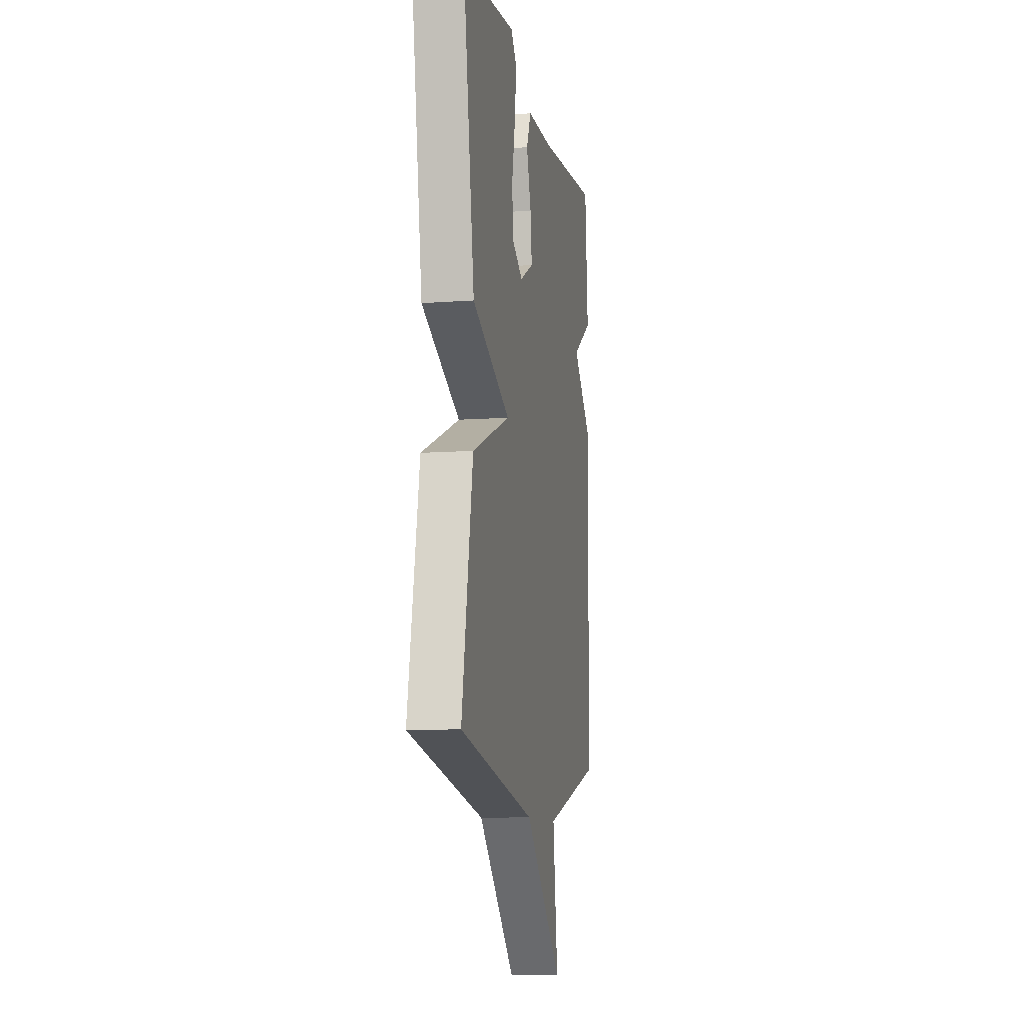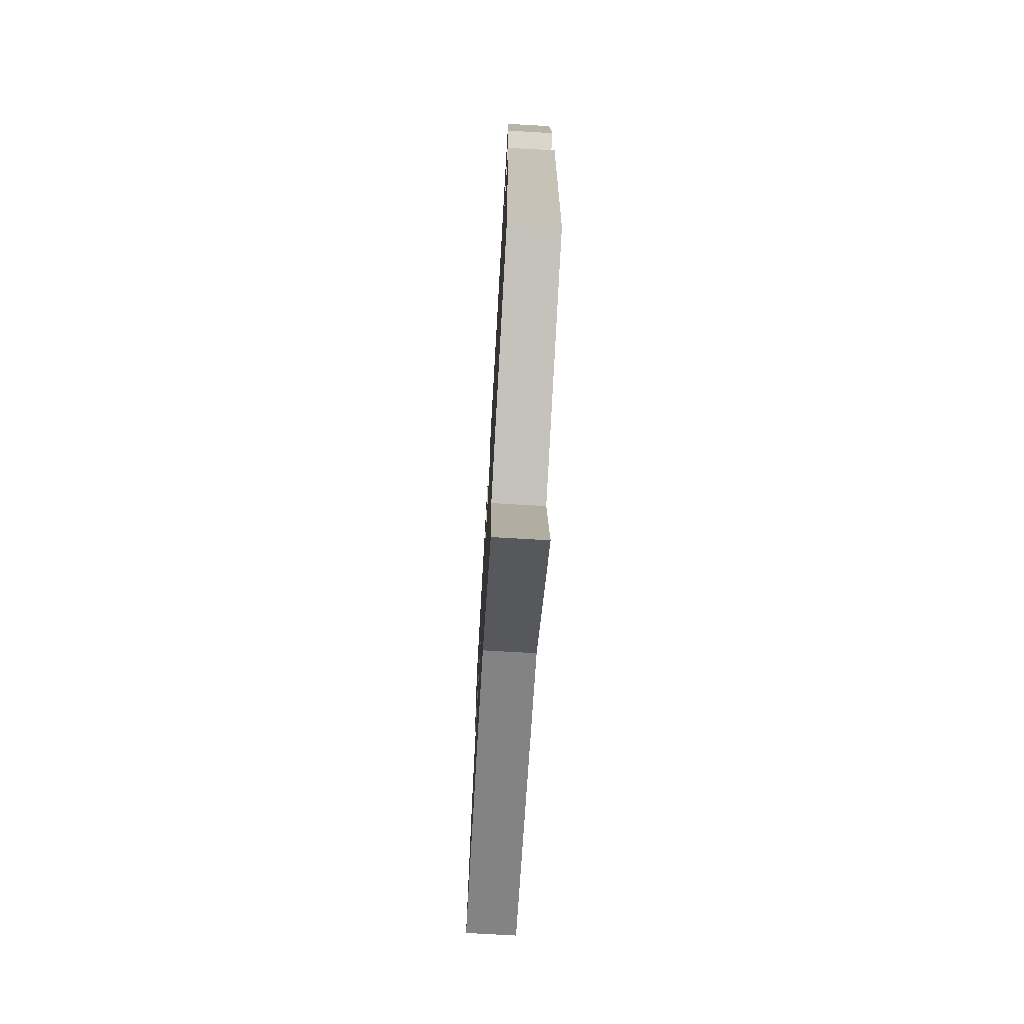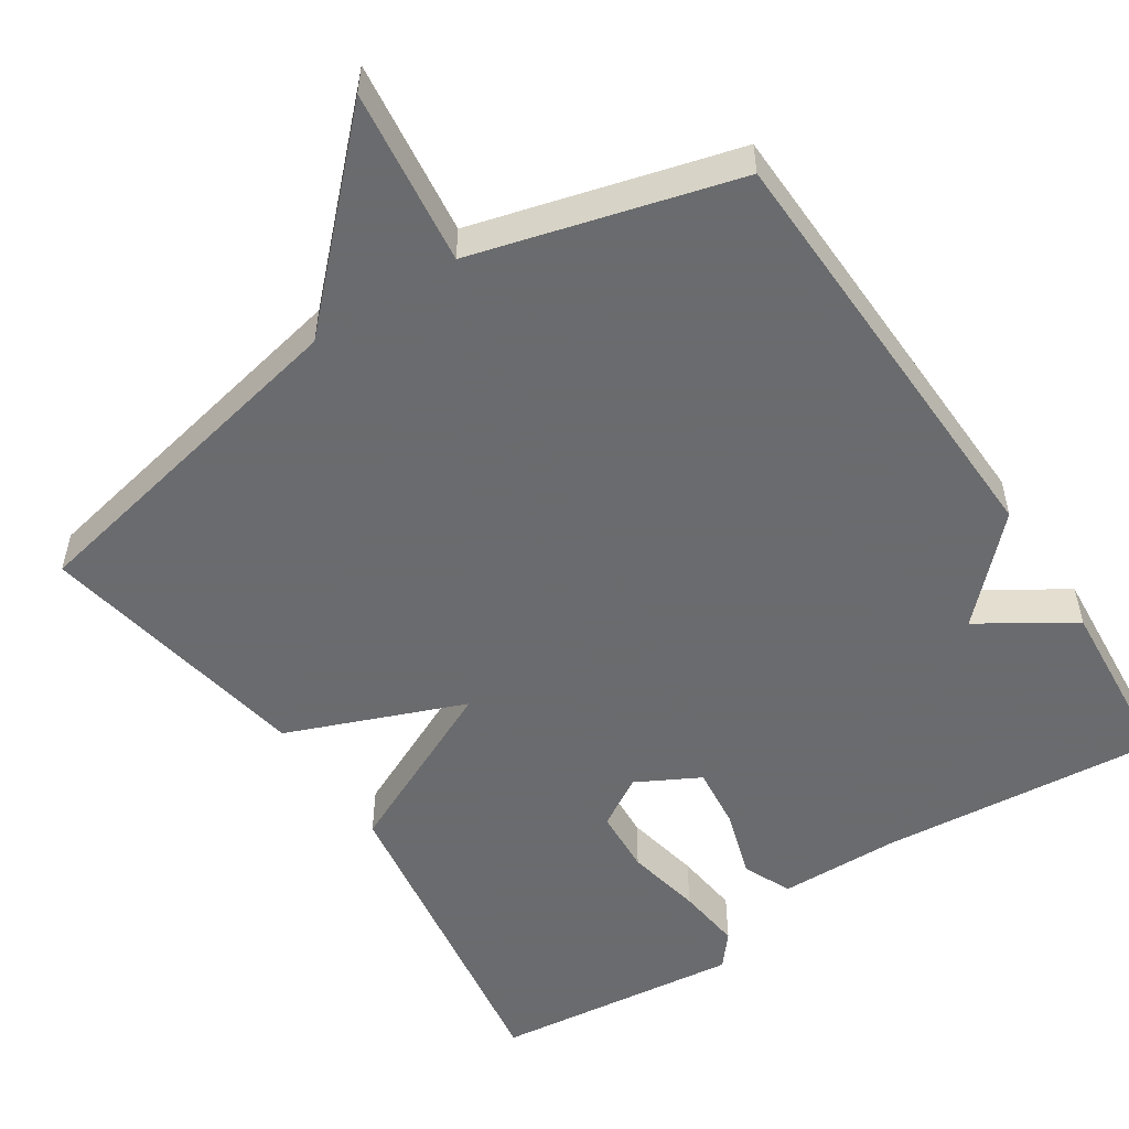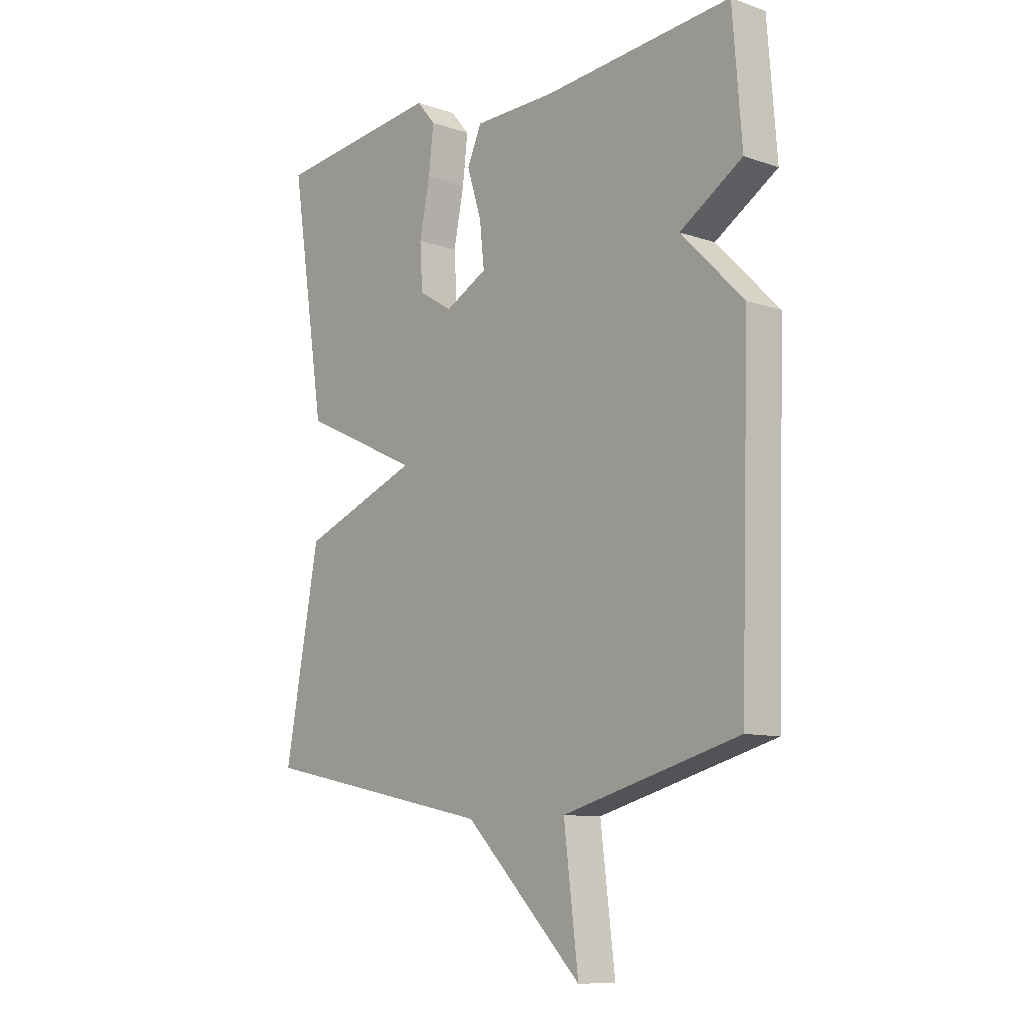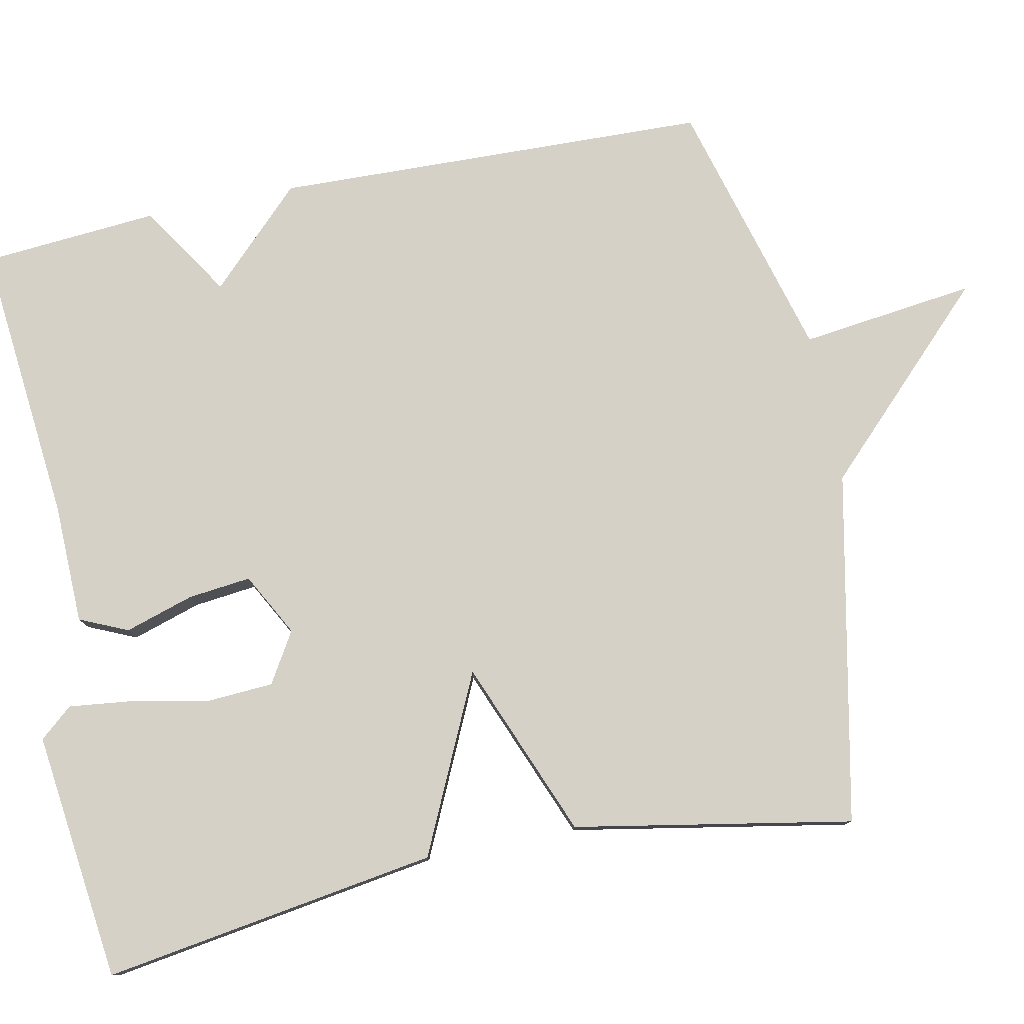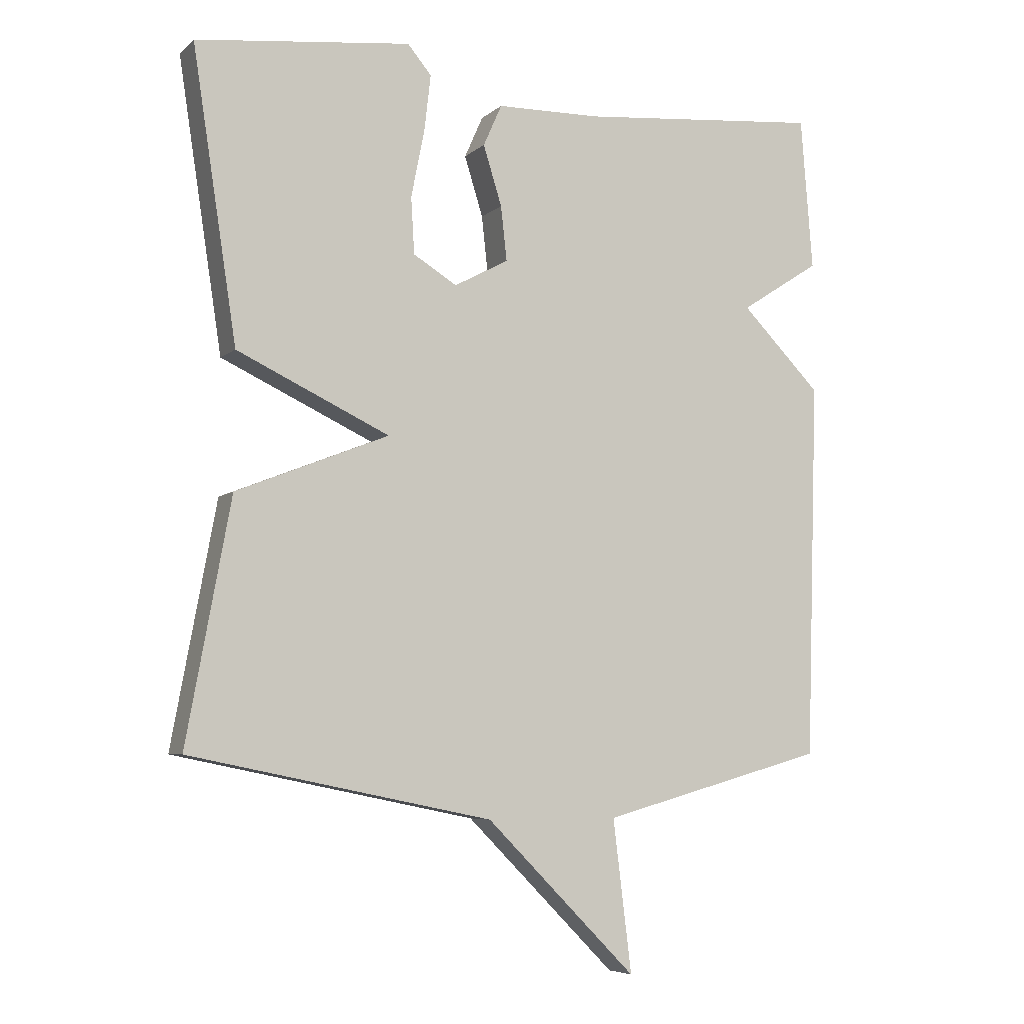
<metadata>
{"format":"obj","ext":"obj","renderer":"f3d","projection":"perspective","resolution":1024,"background":"white","views":[{"elev":-9.6,"azim":101.0,"up":"+Z"},{"elev":-72.9,"azim":-93.3,"up":"+Z"},{"elev":-53.3,"azim":-146.7,"up":"+Y"},{"elev":-9.9,"azim":-131.3,"up":"+Z"},{"elev":79.0,"azim":78.4,"up":"+Y"},{"elev":-6.1,"azim":155.3,"up":"+Z"}]}
</metadata>
<code>
v -0.5 0.07 0.5
v -0.132 0.07 0.466
v 0.025 0.07 0.463
v 0.053 0.07 0.4
v 0.025 0.07 0.31
v 0.016 0.07 0.228
v 0.098 0.07 0.184
v 0.164 0.07 0.224
v 0.169 0.07 0.309
v 0.149 0.07 0.409
v 0.139 0.07 0.495
v 0.175 0.07 0.538
v 0.5 0.07 0.5
v 0.433 0.07 0.063
v 0.202 0.07 -0.045
v 0.433 0.07 -0.137
v 0.5 0.07 -0.5
v 0.042 0.07 -0.594
v -0.186 0.07 -0.823
v -0.158 0.07 -0.594
v -0.5 0.07 -0.5
v -0.518 0.07 0.07
v -0.397 0.07 0.192
v -0.518 0.07 0.27
v -0.5 0 0.5
v -0.132 0 0.466
v 0.025 0 0.463
v 0.053 0 0.4
v 0.025 0 0.31
v 0.016 0 0.228
v 0.098 0 0.184
v 0.164 0 0.224
v 0.169 0 0.309
v 0.149 0 0.409
v 0.139 0 0.495
v 0.175 0 0.538
v 0.5 0 0.5
v 0.433 0 0.063
v 0.202 0 -0.045
v 0.433 0 -0.137
v 0.5 0 -0.5
v 0.042 0 -0.594
v -0.186 0 -0.823
v -0.158 0 -0.594
v -0.5 0 -0.5
v -0.518 0 0.07
v -0.397 0 0.192
v -0.518 0 0.27
f 23 24 1 2
f 20 21 22 23
f 20 23 2 3
f 18 19 20
f 17 18 20
f 16 17 20
f 15 16 20
f 12 13 14 15
f 9 10 11 12
f 9 12 15
f 8 9 15
f 7 8 15 20
f 3 4 5
f 3 5 6
f 20 3 6
f 6 7 20
f 26 25 48 47
f 47 46 45 44
f 27 26 47 44
f 44 43 42
f 44 42 41
f 44 41 40
f 44 40 39
f 39 38 37 36
f 36 35 34 33
f 39 36 33
f 39 33 32
f 44 39 32 31
f 29 28 27
f 30 29 27
f 30 27 44
f 44 31 30
f 1 25 26 2
f 2 26 27 3
f 3 27 28 4
f 4 28 29 5
f 5 29 30 6
f 6 30 31 7
f 7 31 32 8
f 8 32 33 9
f 9 33 34 10
f 10 34 35 11
f 11 35 36 12
f 12 36 37 13
f 13 37 38 14
f 14 38 39 15
f 15 39 40 16
f 16 40 41 17
f 17 41 42 18
f 18 42 43 19
f 19 43 44 20
f 20 44 45 21
f 21 45 46 22
f 22 46 47 23
f 23 47 48 24
f 24 48 25 1

</code>
